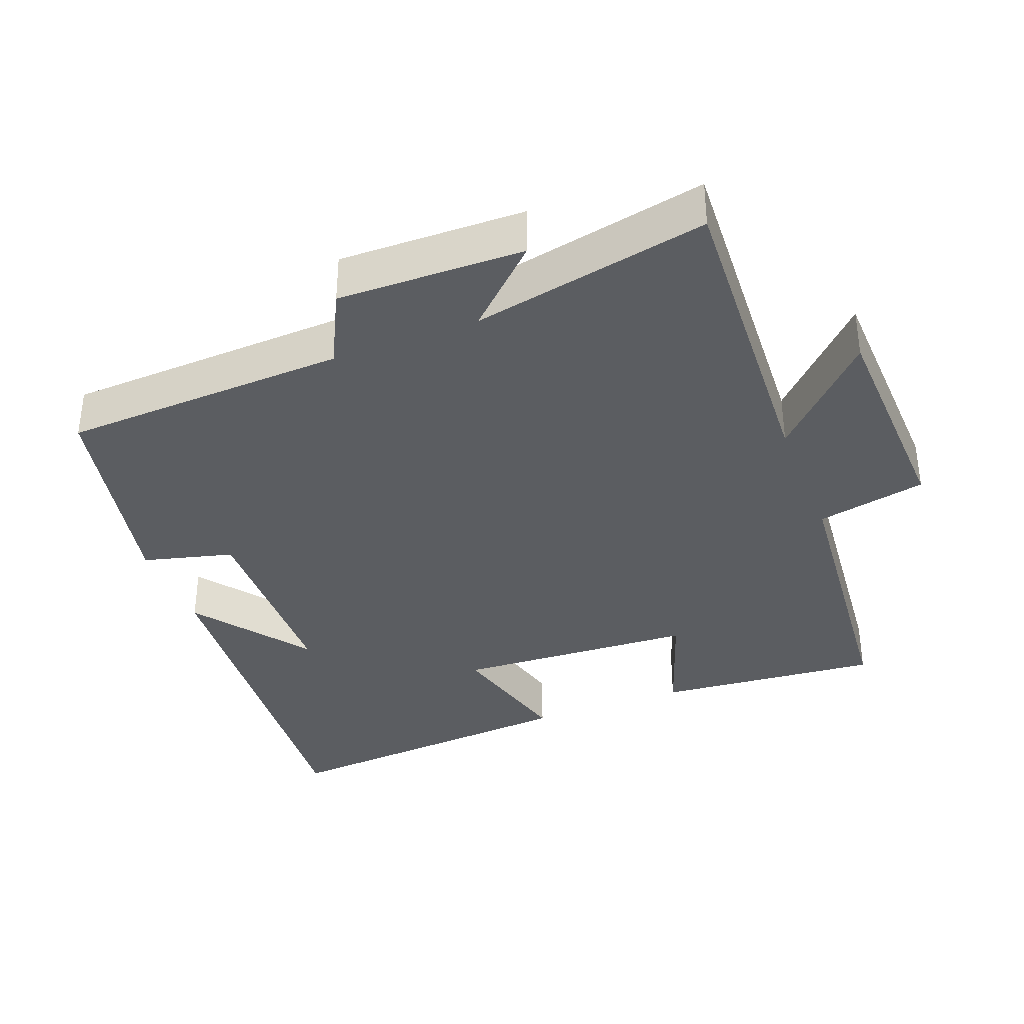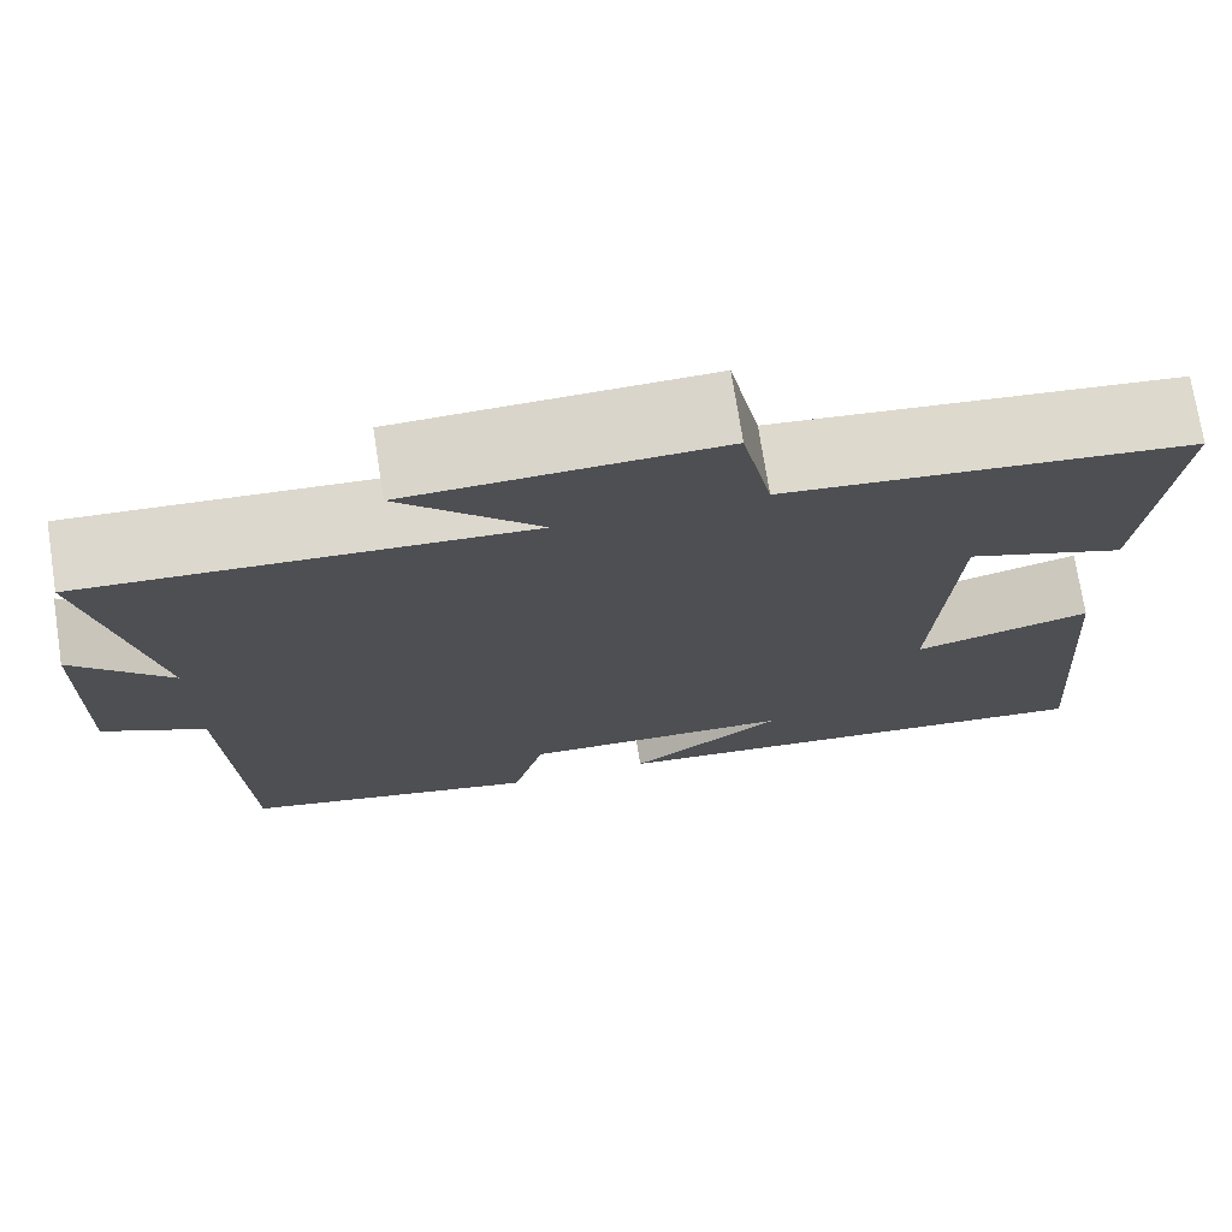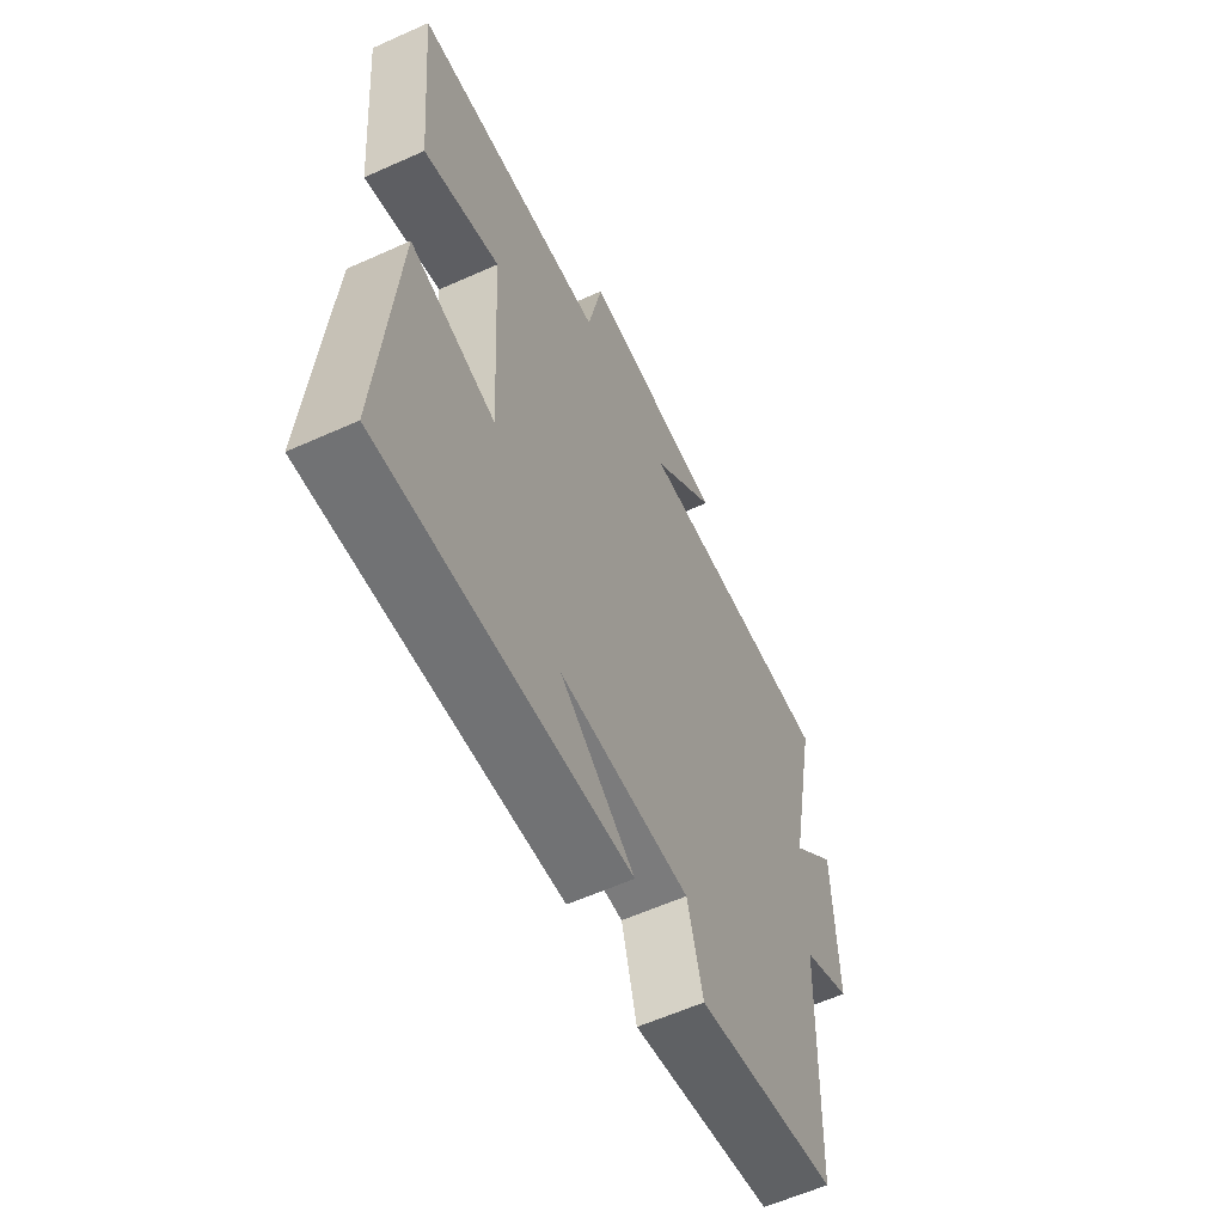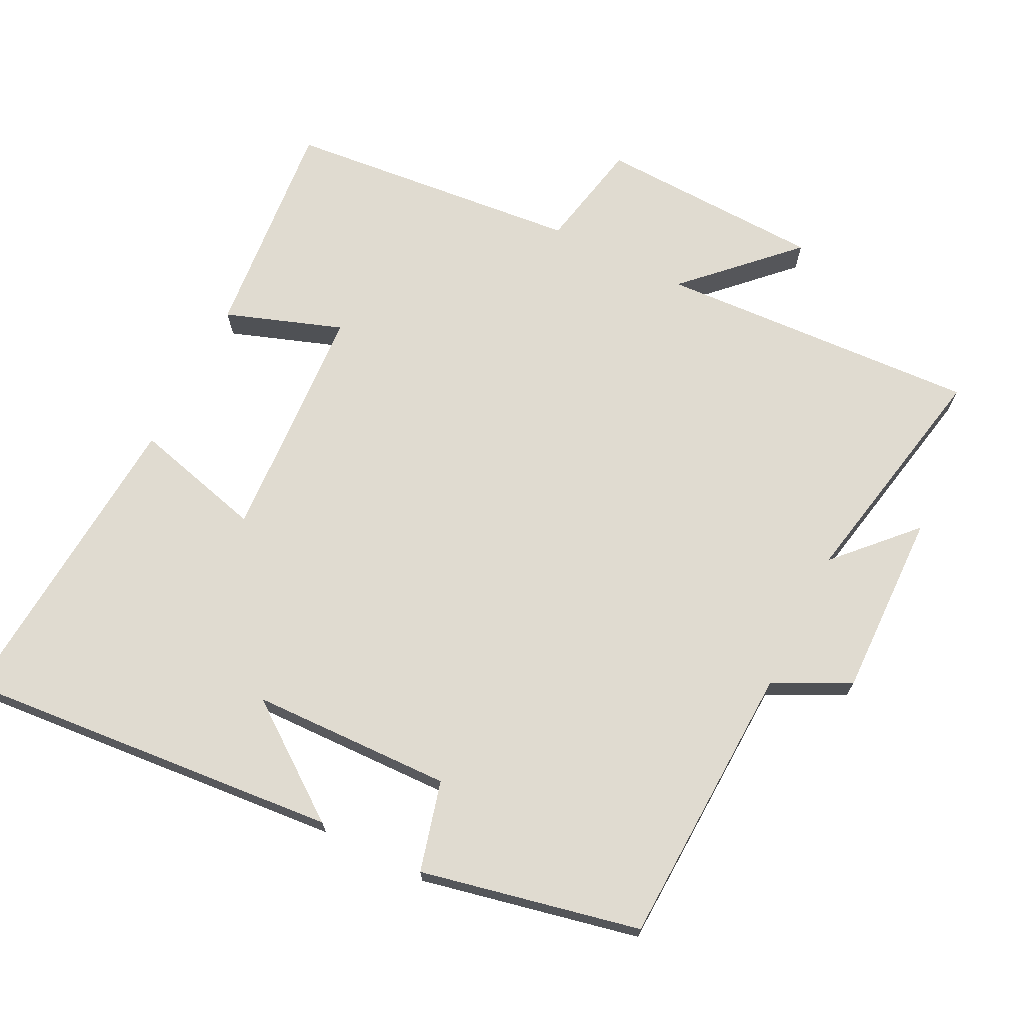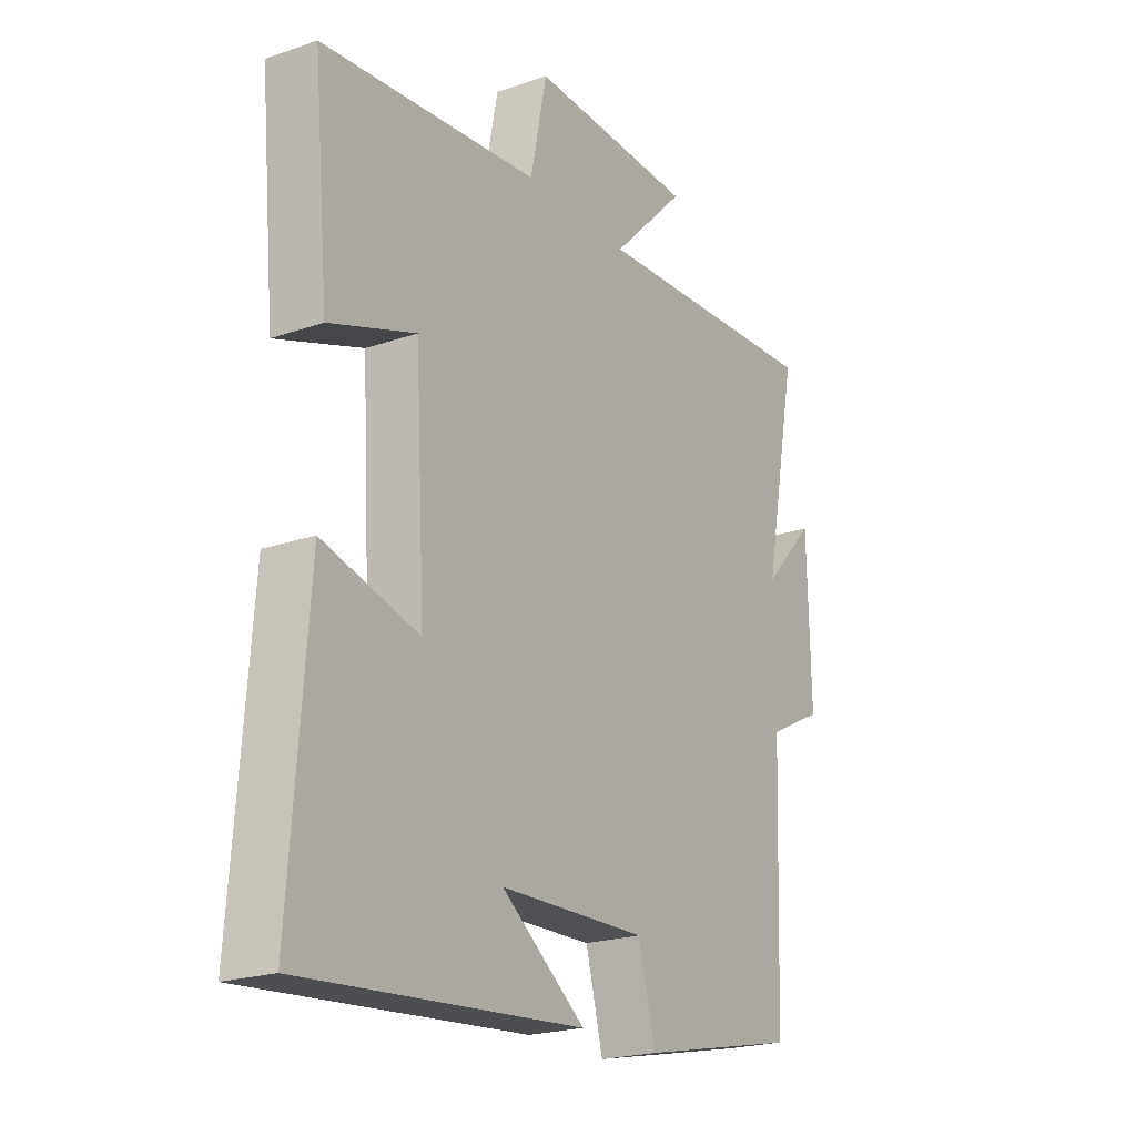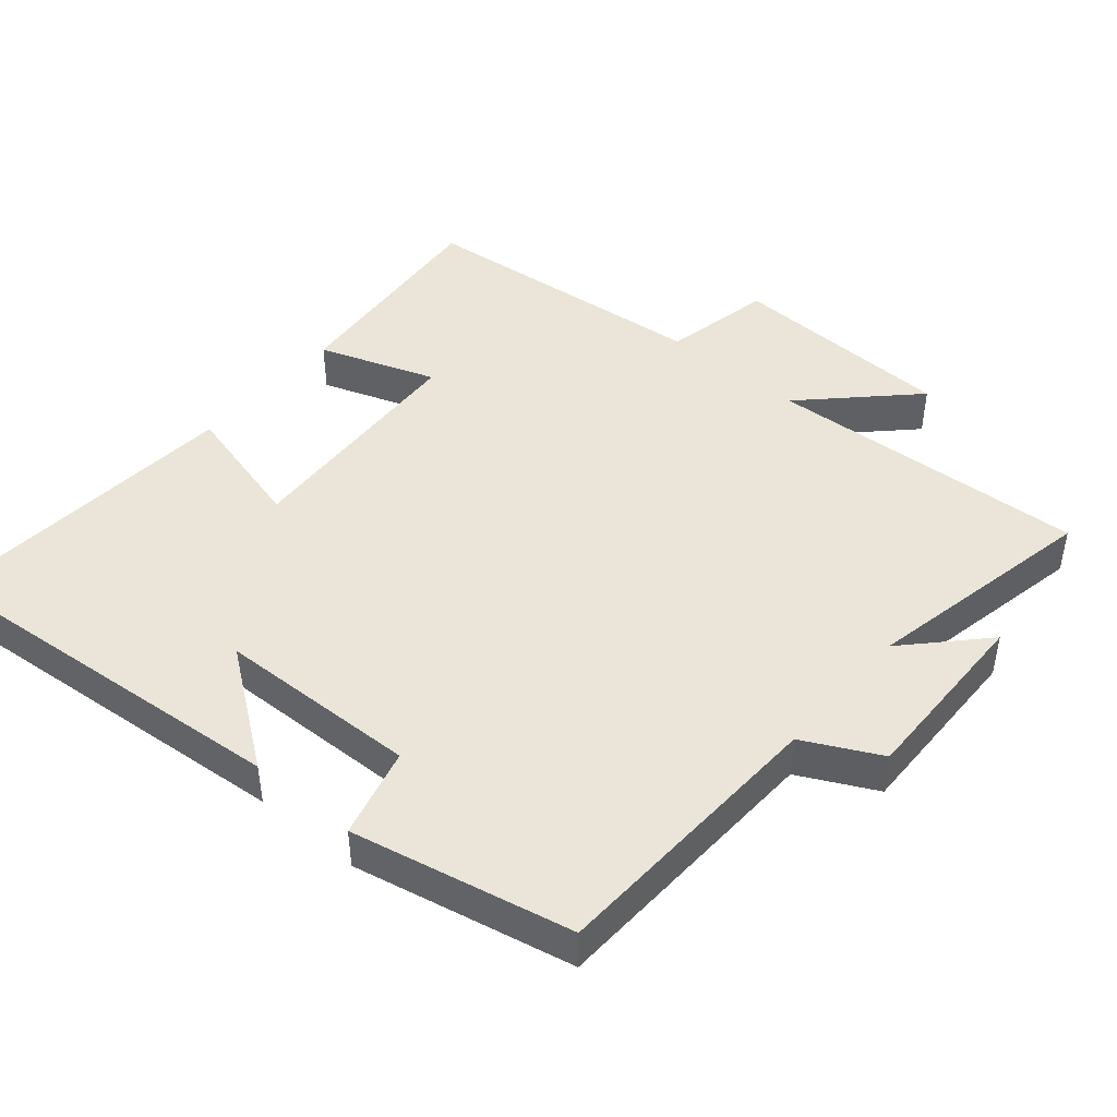
<metadata>
{"format":"obj","ext":"obj","renderer":"f3d","projection":"perspective","resolution":1024,"background":"white","views":[{"elev":-36.1,"azim":-68.7,"up":"+Y"},{"elev":73.5,"azim":-8.9,"up":"+Z"},{"elev":-59.8,"azim":114.8,"up":"+Z"},{"elev":70.0,"azim":-153.4,"up":"+Y"},{"elev":-21.5,"azim":121.4,"up":"+Z"},{"elev":45.0,"azim":-139.6,"up":"+Y"}]}
</metadata>
<code>
v 0.53 0.07 0.459
v 0.5 0.07 0.138
v 0.332 0.07 0.197
v 0.312 0.07 -0.147
v 0.5 0.07 -0.098
v 0.534 0.07 -0.547
v -0.012 0.07 -0.5
v 0.152 0.07 -0.379
v -0.136 0.07 -0.371
v -0.17 0.07 -0.5
v -0.484 0.07 -0.433
v -0.5 0.07 -0.025
v -0.609 0.07 0.03
v -0.603 0.07 0.296
v -0.5 0.07 0.187
v -0.567 0.07 0.525
v -0.106 0.07 0.5
v -0.252 0.07 0.645
v 0.072 0.07 0.657
v 0.104 0.07 0.5
v 0.53 0 0.459
v 0.5 0 0.138
v 0.332 0 0.197
v 0.312 0 -0.147
v 0.5 0 -0.098
v 0.534 0 -0.547
v -0.012 0 -0.5
v 0.152 0 -0.379
v -0.136 0 -0.371
v -0.17 0 -0.5
v -0.484 0 -0.433
v -0.5 0 -0.025
v -0.609 0 0.03
v -0.603 0 0.296
v -0.5 0 0.187
v -0.567 0 0.525
v -0.106 0 0.5
v -0.252 0 0.645
v 0.072 0 0.657
v 0.104 0 0.5
f 17 18 19 20
f 1 2 3
f 20 1 3
f 17 20 3
f 17 3 4
f 16 17 4
f 15 16 4
f 12 13 14 15
f 11 12 15
f 10 11 15
f 9 10 15
f 8 9 15 4
f 6 7 8
f 4 5 6 8
f 40 39 38 37
f 23 22 21
f 23 21 40
f 23 40 37
f 24 23 37
f 24 37 36
f 24 36 35
f 35 34 33 32
f 35 32 31
f 35 31 30
f 35 30 29
f 24 35 29 28
f 28 27 26
f 28 26 25 24
f 1 21 22 2
f 2 22 23 3
f 3 23 24 4
f 4 24 25 5
f 5 25 26 6
f 6 26 27 7
f 7 27 28 8
f 8 28 29 9
f 9 29 30 10
f 10 30 31 11
f 11 31 32 12
f 12 32 33 13
f 13 33 34 14
f 14 34 35 15
f 15 35 36 16
f 16 36 37 17
f 17 37 38 18
f 18 38 39 19
f 19 39 40 20
f 20 40 21 1

</code>
